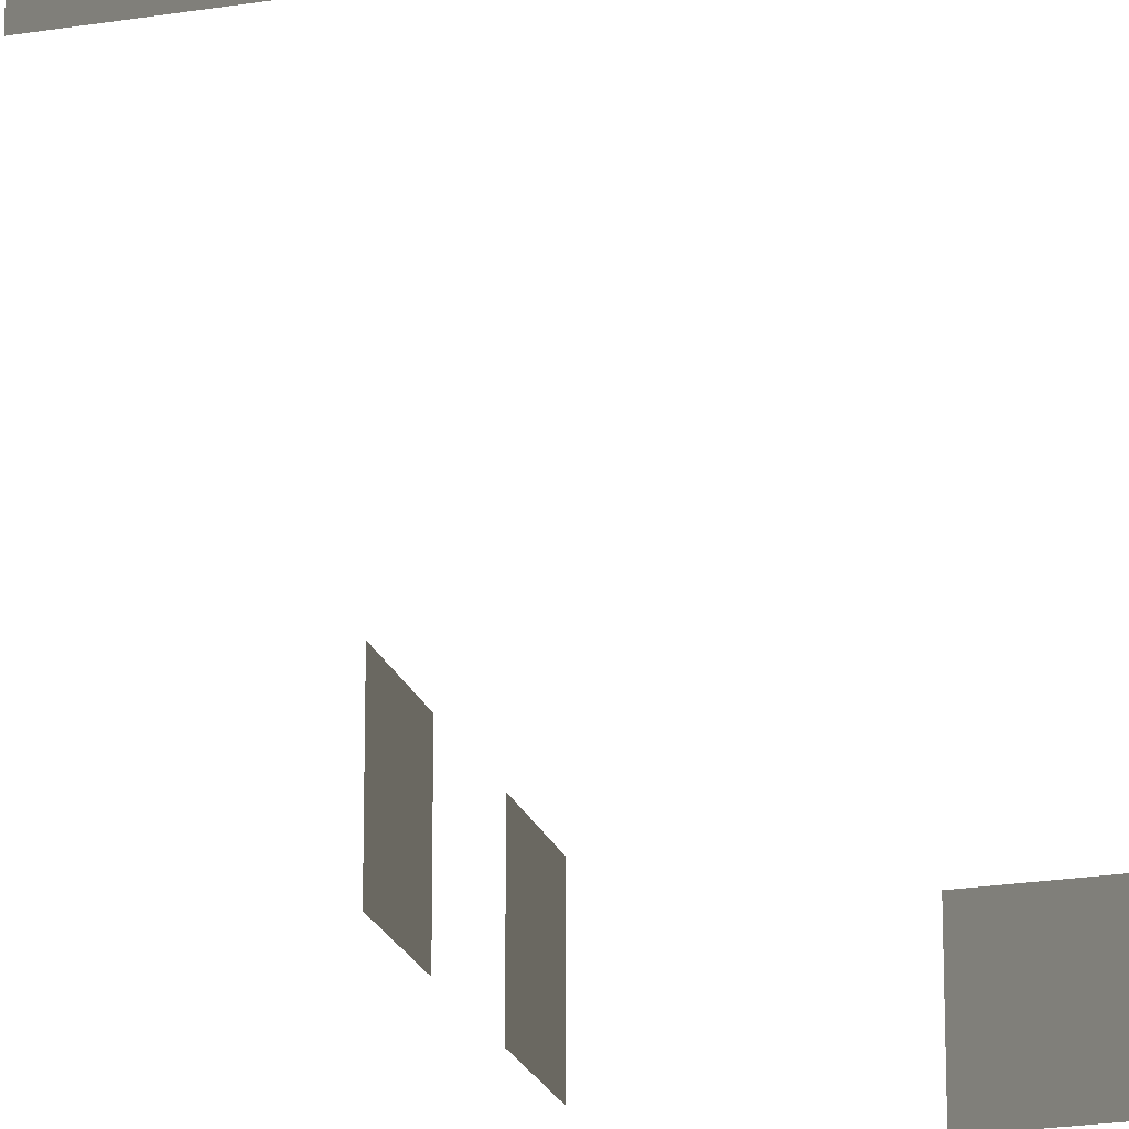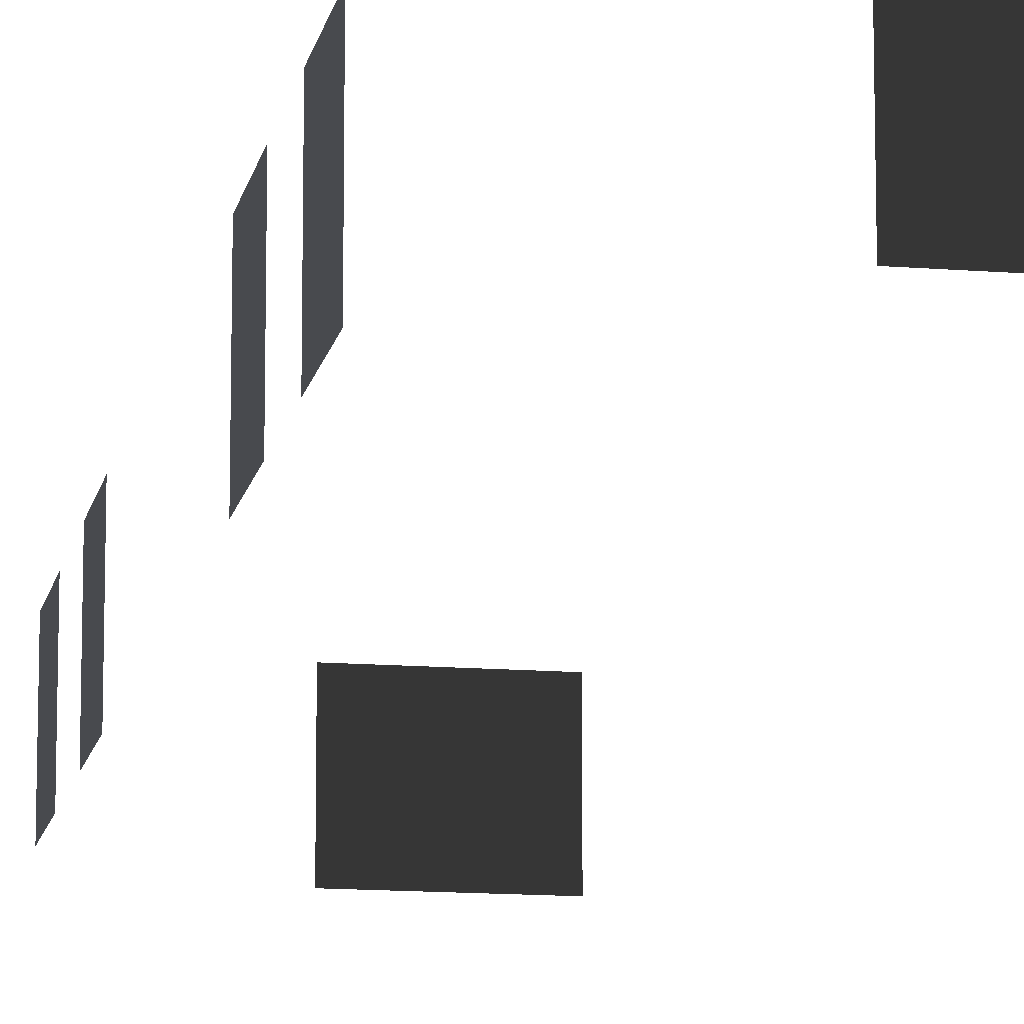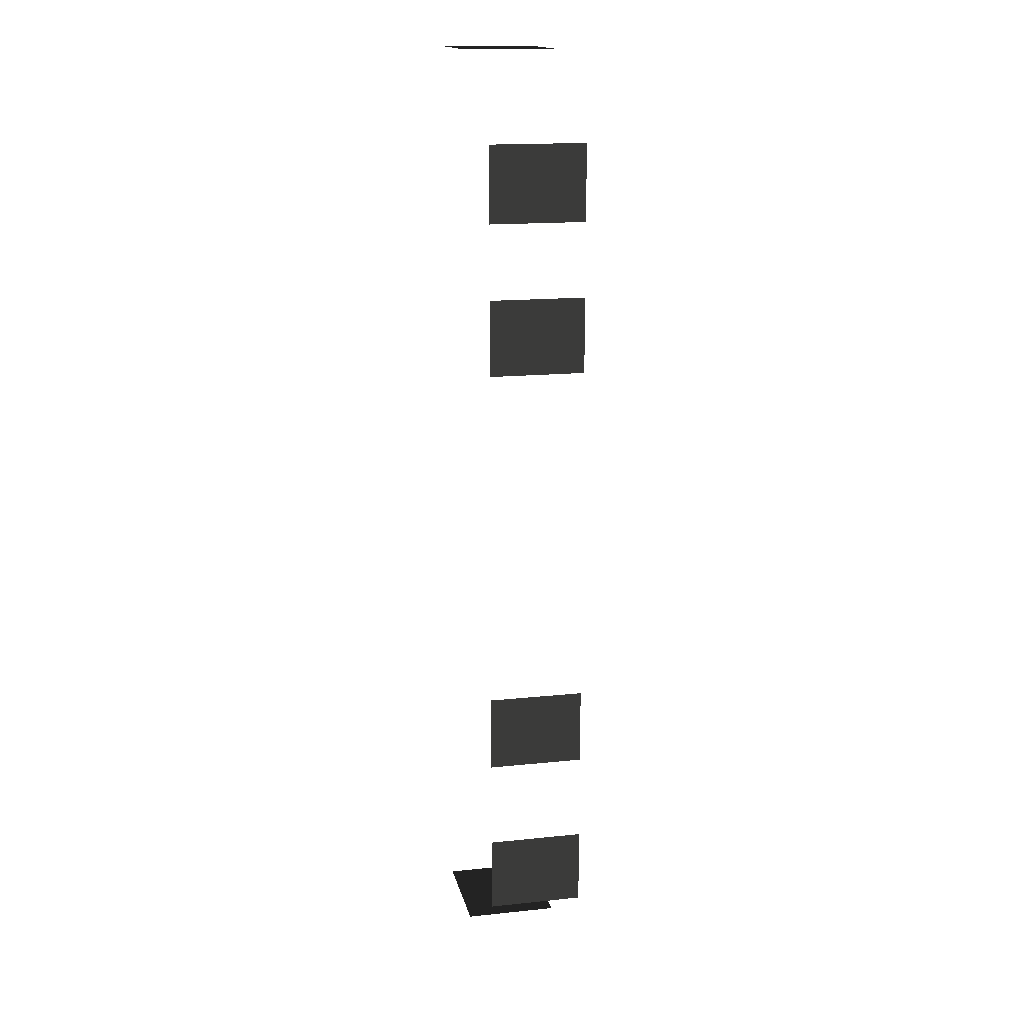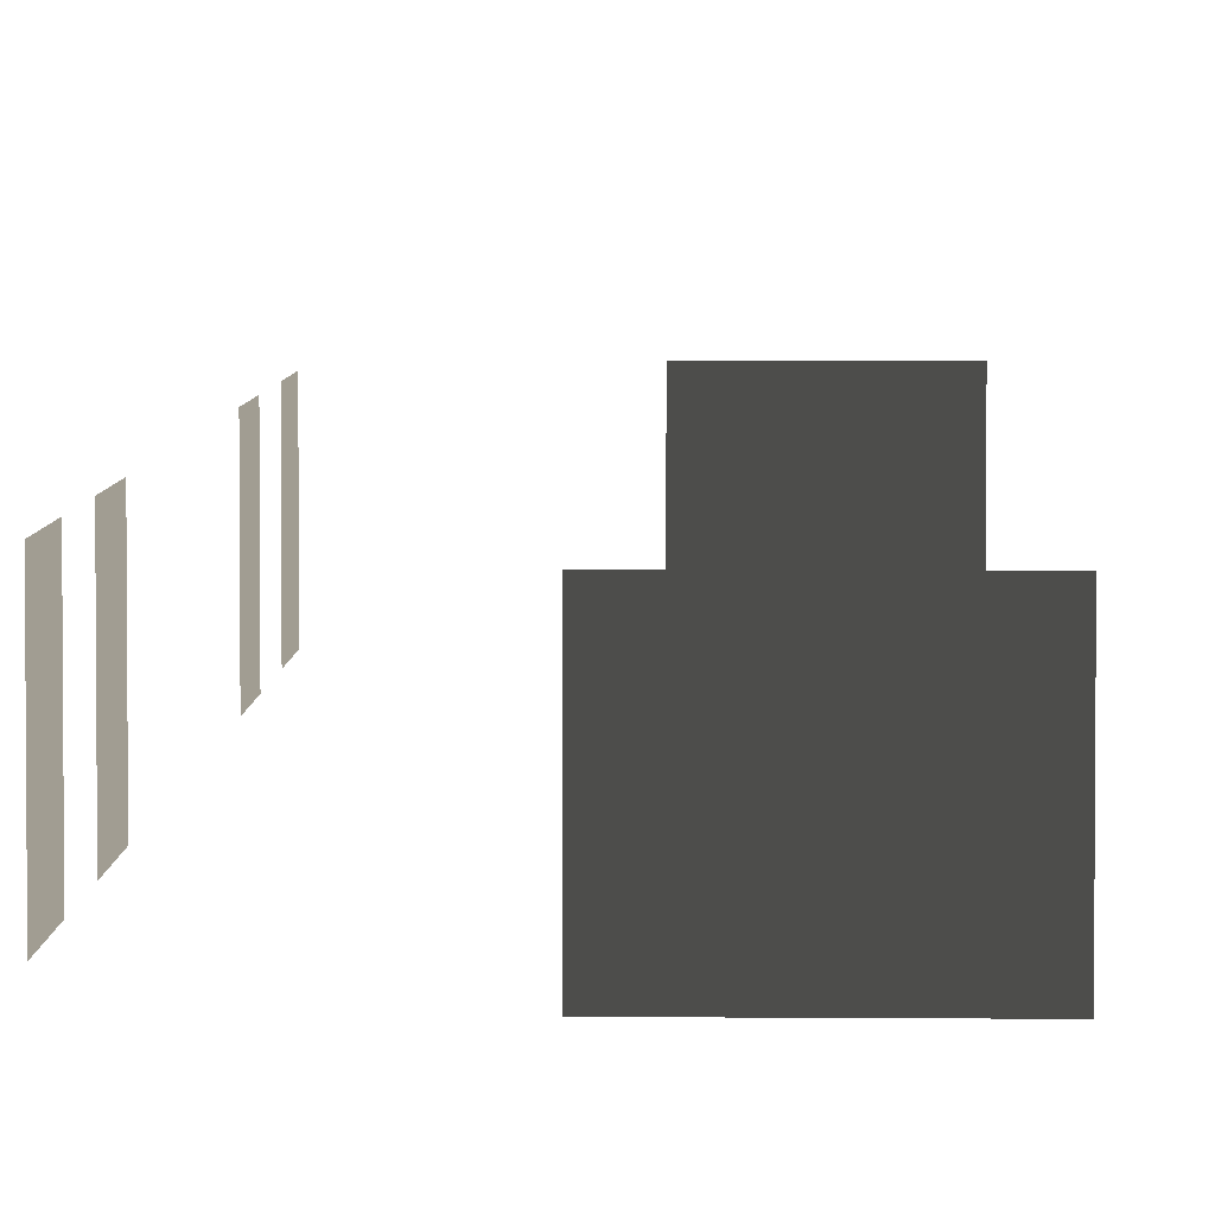
<metadata>
{"format":"obj","ext":"obj","renderer":"f3d","projection":"perspective","resolution":1024,"background":"white","views":[{"elev":-21.2,"azim":-163.6,"up":"+Z"},{"elev":-13.3,"azim":169.6,"up":"+Z"},{"elev":16.1,"azim":77.8,"up":"+Y"},{"elev":4.7,"azim":-178.2,"up":"+Z"}]}
</metadata>
<code>
v -0.9569 -5.113 -0.001043
v -0.9569 -5.113 -1.482
v -0.9569 -6.279 -1.482
v -0.9569 -6.279 -0.001043
v -0.957 -2.608 -0.001043
v -0.957 -2.608 -1.482
v -0.957 -3.774 -1.482
v -0.957 -3.774 -0.001043
v -0.957 3.839 -0.001043
v -0.957 3.839 -1.482
v -0.957 2.673 -1.482
v -0.957 2.673 -0.001043
v -0.957 6.148 -0.001043
v -0.957 6.148 -1.482
v -0.957 4.981 -1.482
v -0.957 4.981 -0.001043
v -4.046 -7.499 -0.001043
v -4.046 -7.499 -1.482
v -4.629 -7.499 -1.482
v -4.629 -7.499 -0.001043
v -3.463 -7.499 -0.001043
v -3.463 -7.499 -1.482
v -2.88 -7.499 -0.001043
v -2.88 -7.499 -1.482
v -3.463 -7.499 -1.482
v -3.463 -7.499 -0.001043
v -3.463 7.447 -0.001043
v -3.463 7.447 -1.482
v -2.88 7.447 -1.482
v -2.88 7.447 -0.001043
v -4.046 7.447 -0.001043
v -4.046 7.447 -1.482
v -4.629 7.447 -0.001043
v -4.629 7.447 -1.482
v -4.046 7.447 -1.482
v -4.046 7.447 -0.001043
g Building.049_32330_71
f 1 3 2
f 1 4 3
f 5 7 6
f 5 8 7
f 9 11 10
f 9 12 11
f 13 15 14
f 13 16 15
f 17 19 18
f 17 20 19
f 21 17 18
f 21 18 22
f 23 25 24
f 23 26 25
f 27 29 28
f 27 30 29
f 31 27 28
f 31 28 32
f 33 35 34
f 33 36 35

</code>
